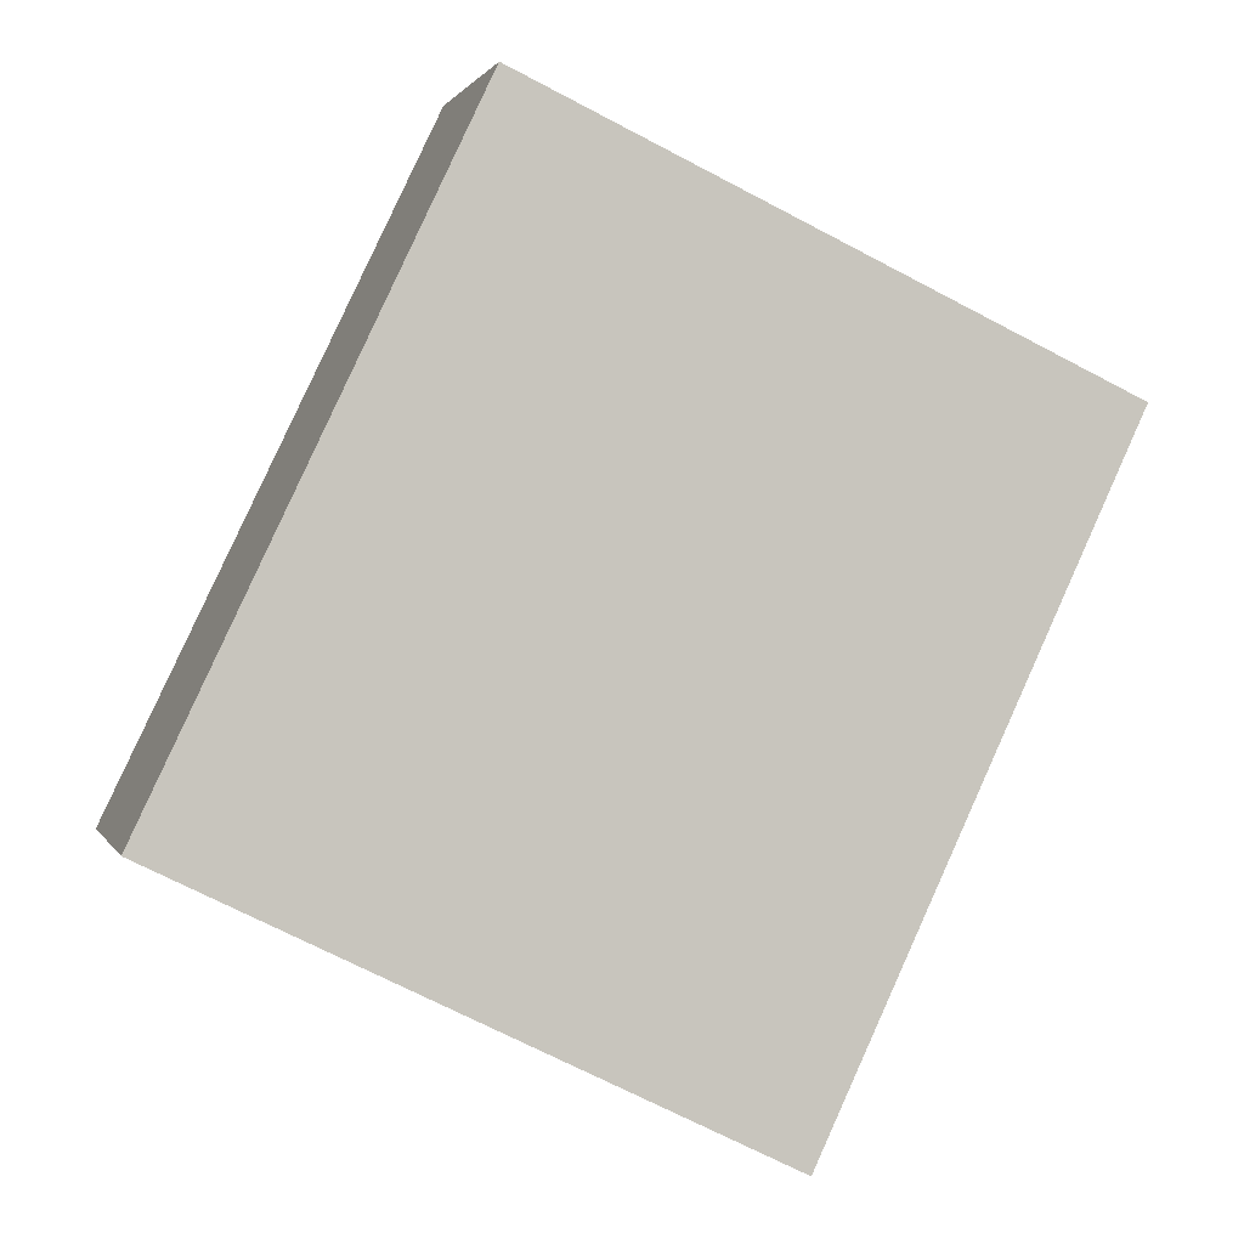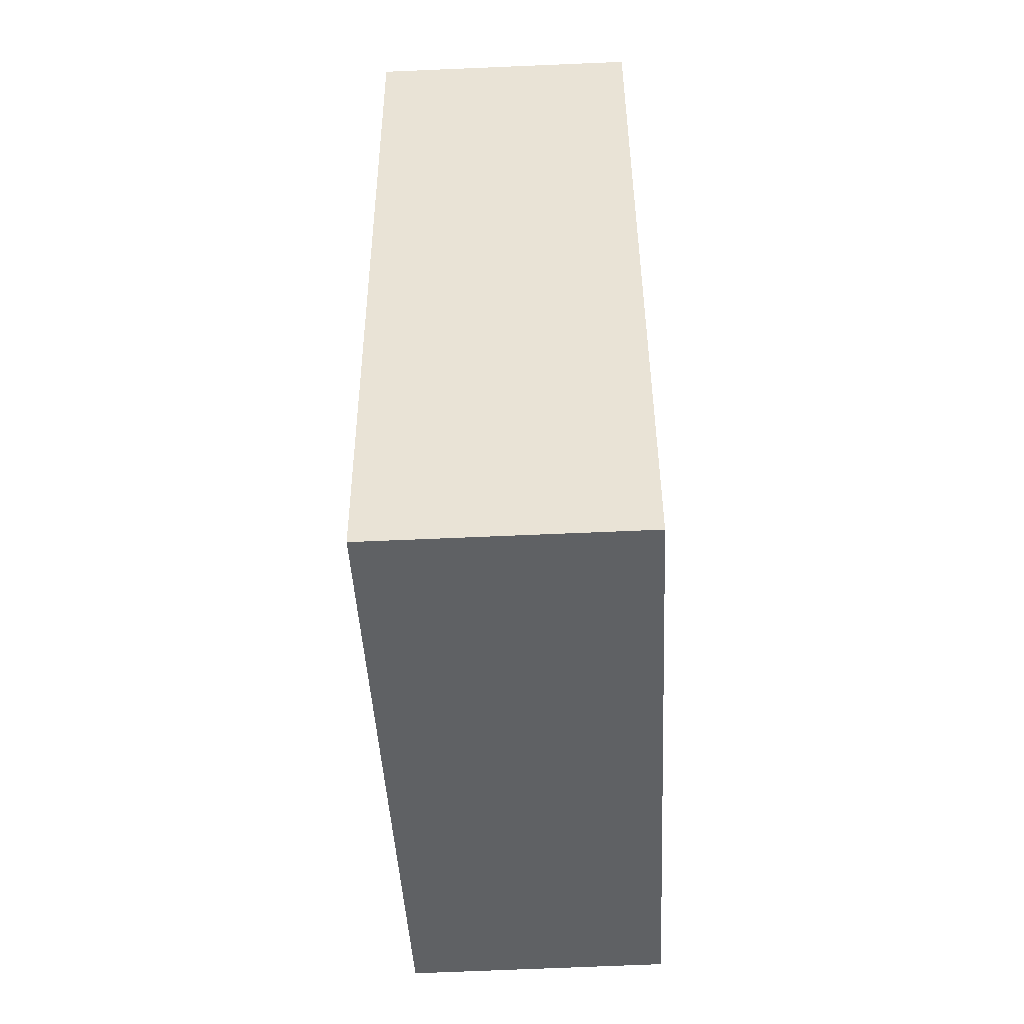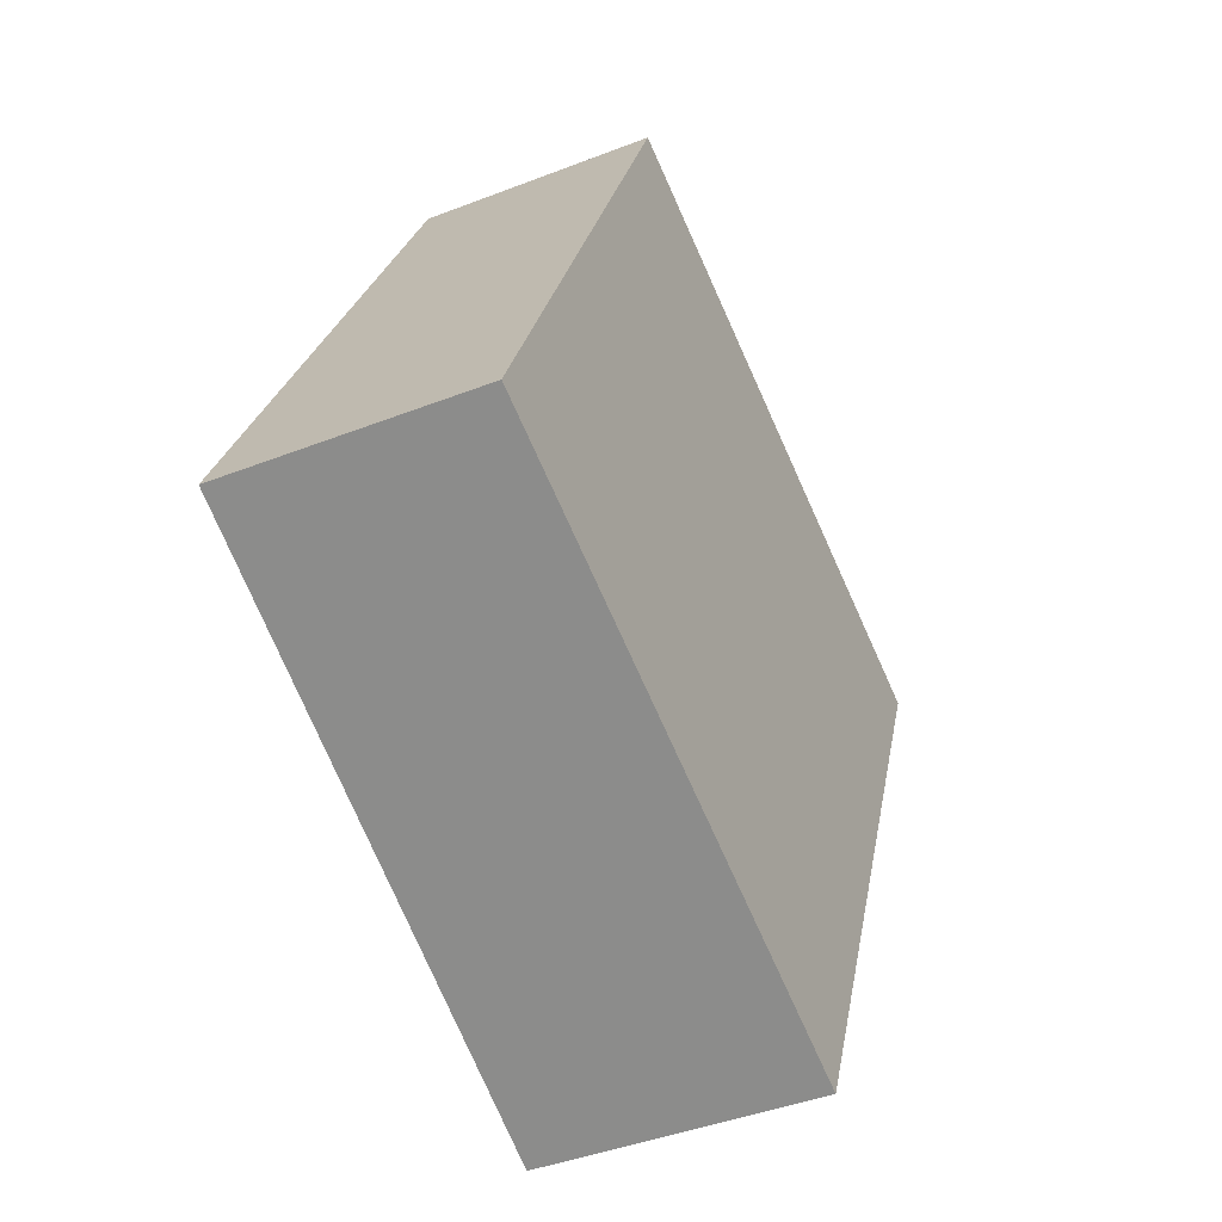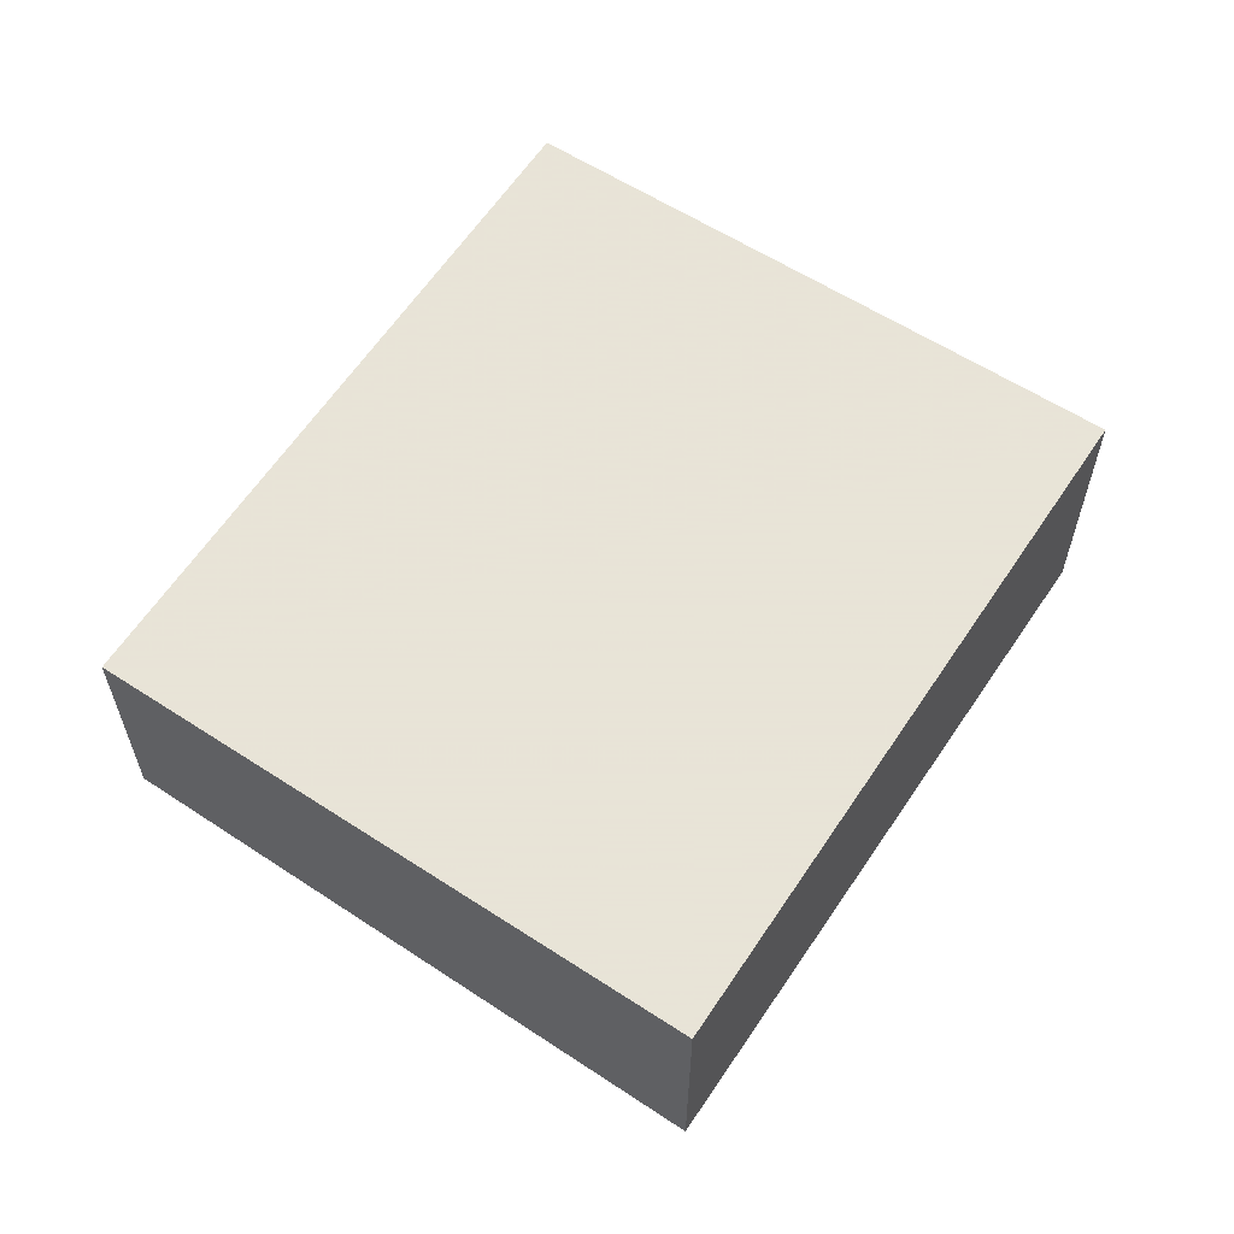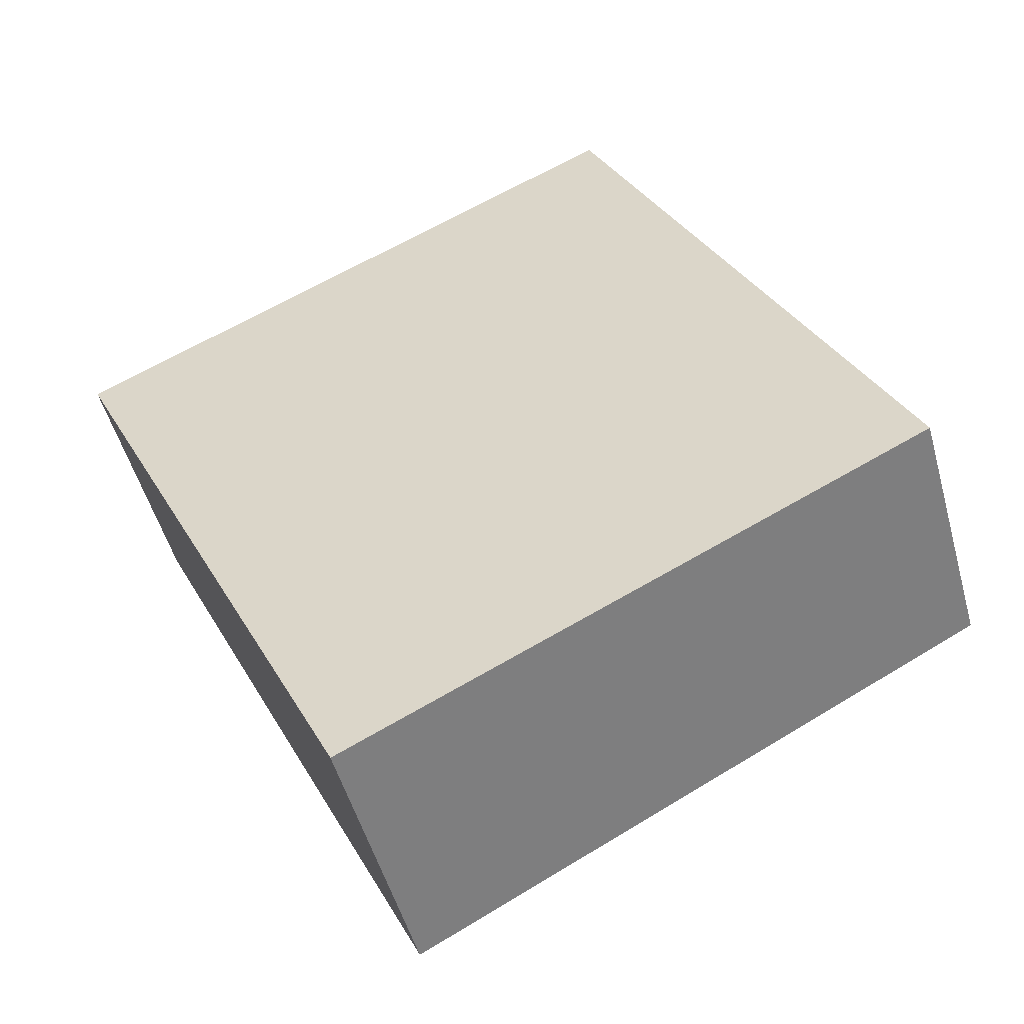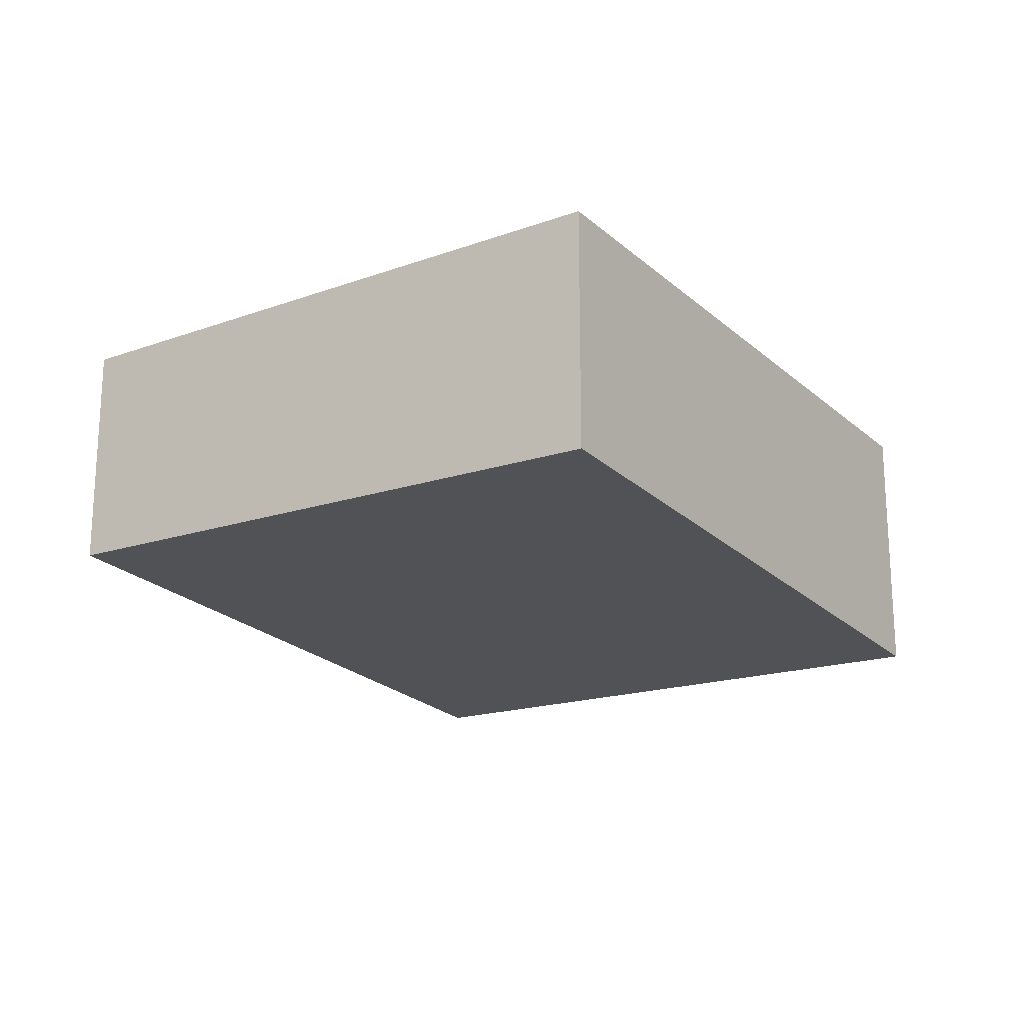
<metadata>
{"format":"obj","ext":"obj","renderer":"f3d","projection":"perspective","resolution":1024,"background":"white","views":[{"elev":1.0,"azim":165.3,"up":"+Y"},{"elev":-72.1,"azim":-87.6,"up":"+Y"},{"elev":-42.2,"azim":115.1,"up":"+Y"},{"elev":61.4,"azim":-120.9,"up":"+Z"},{"elev":-50.9,"azim":15.4,"up":"+Y"},{"elev":-20.8,"azim":-121.2,"up":"+Z"}]}
</metadata>
<code>
v -2490 -1844 -0.8715
v -2488 -1843 -0.813
v -2487 -1845 -0.8795
v -2489 -1846 -0.939
v -2488 -1843 -0.813
v -2490 -1844 -0.8715
v -2490 -1844 0
v -2488 -1843 0
v -2487 -1845 -0.8795
v -2488 -1843 -0.813
v -2488 -1843 0
v -2487 -1845 1.11e-16
v -2489 -1846 -0.939
v -2487 -1845 -0.8795
v -2487 -1845 1.11e-16
v -2489 -1846 1.11e-16
v -2490 -1844 -0.8715
v -2489 -1846 -0.939
v -2489 -1846 1.11e-16
v -2490 -1844 0
v -2490 -1844 0
v -2488 -1843 0
v -2487 -1845 0
v -2489 -1846 0
f 2 3 4 1
f 6 7 8 5
f 10 11 12 9
f 14 15 16 13
f 18 19 20 17
f 22 23 24 21

</code>
